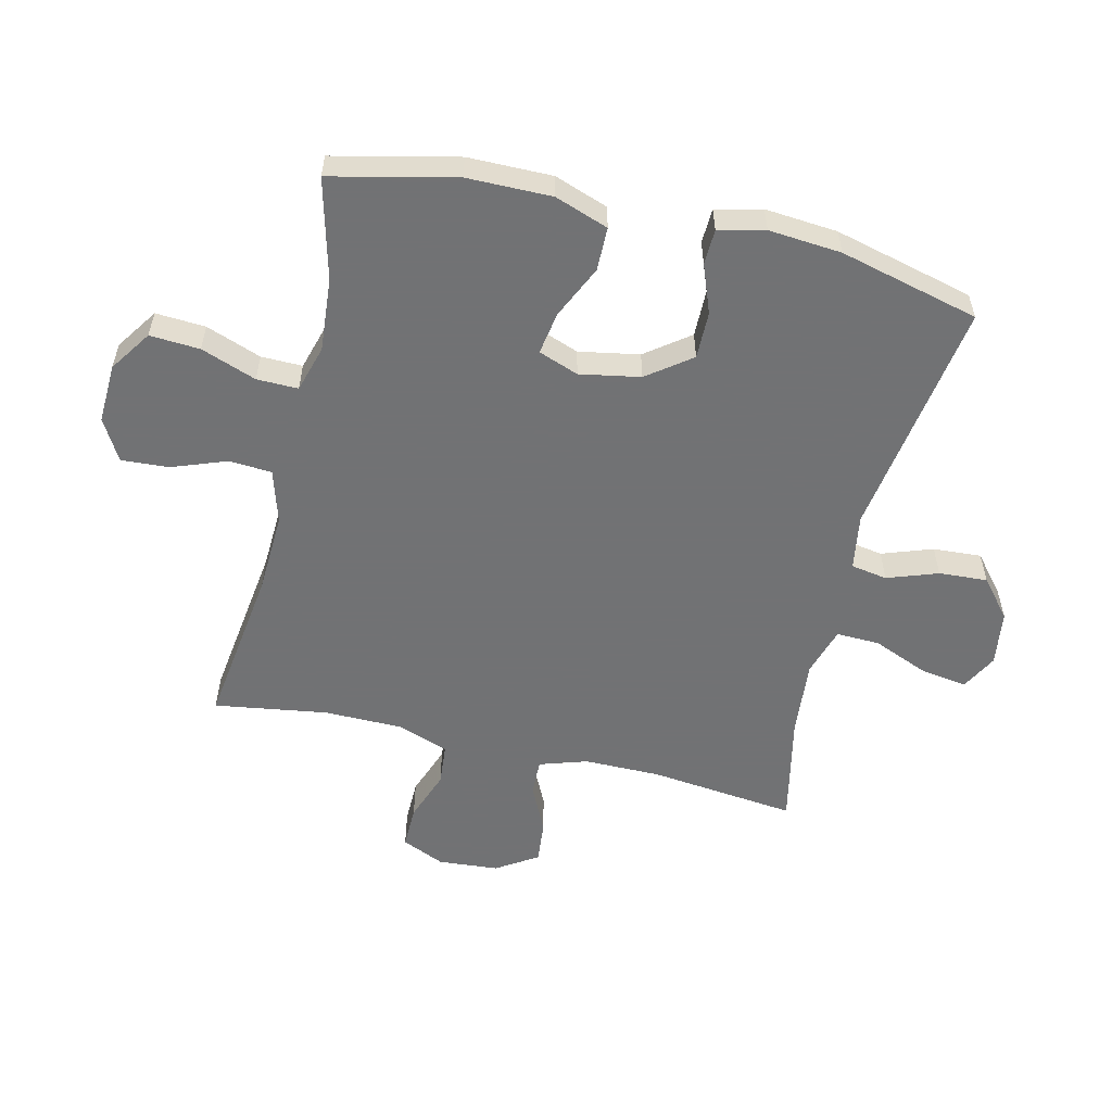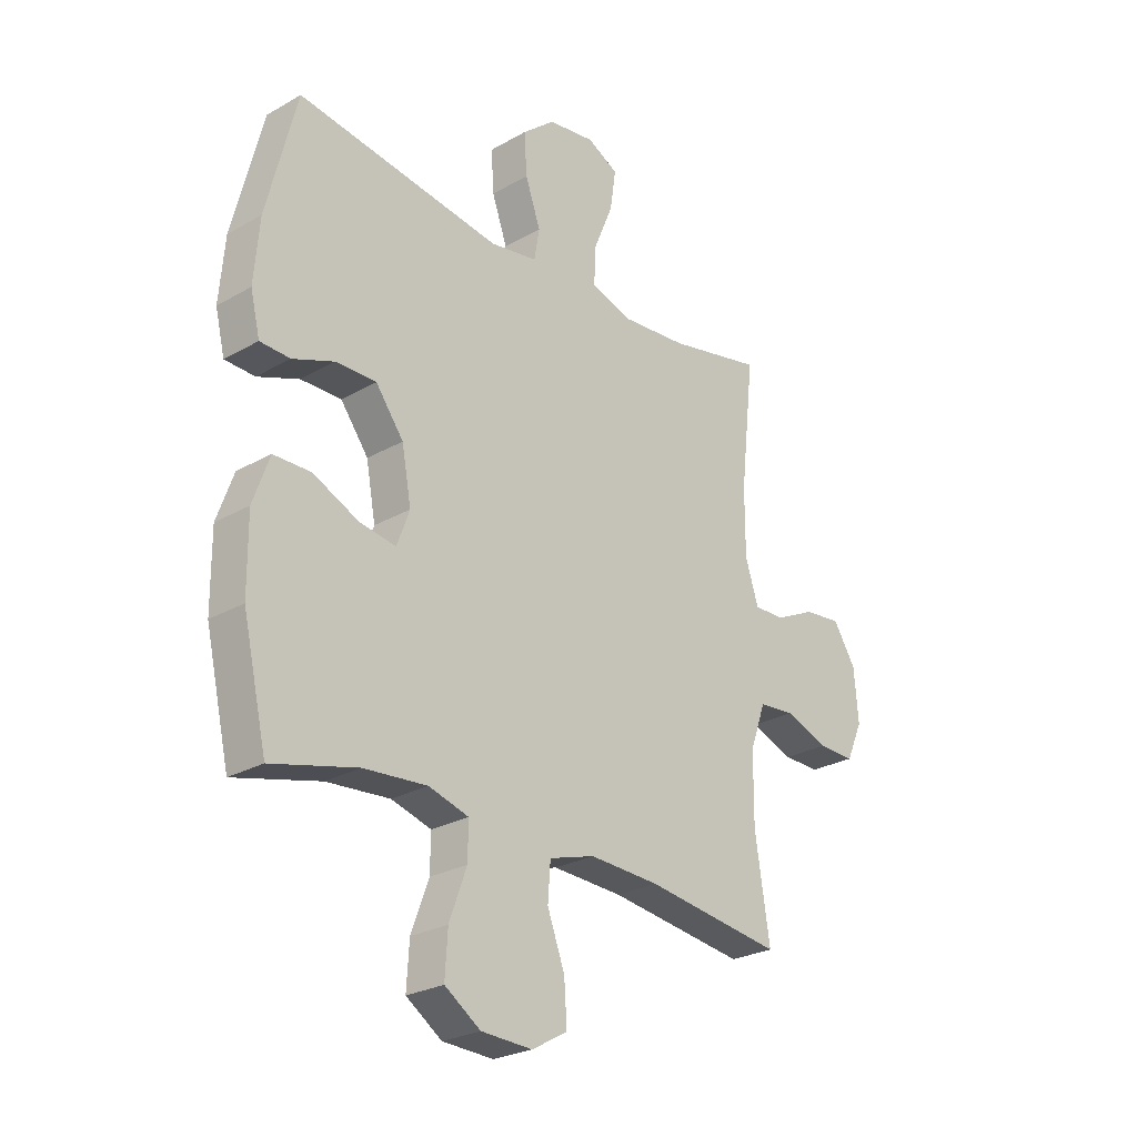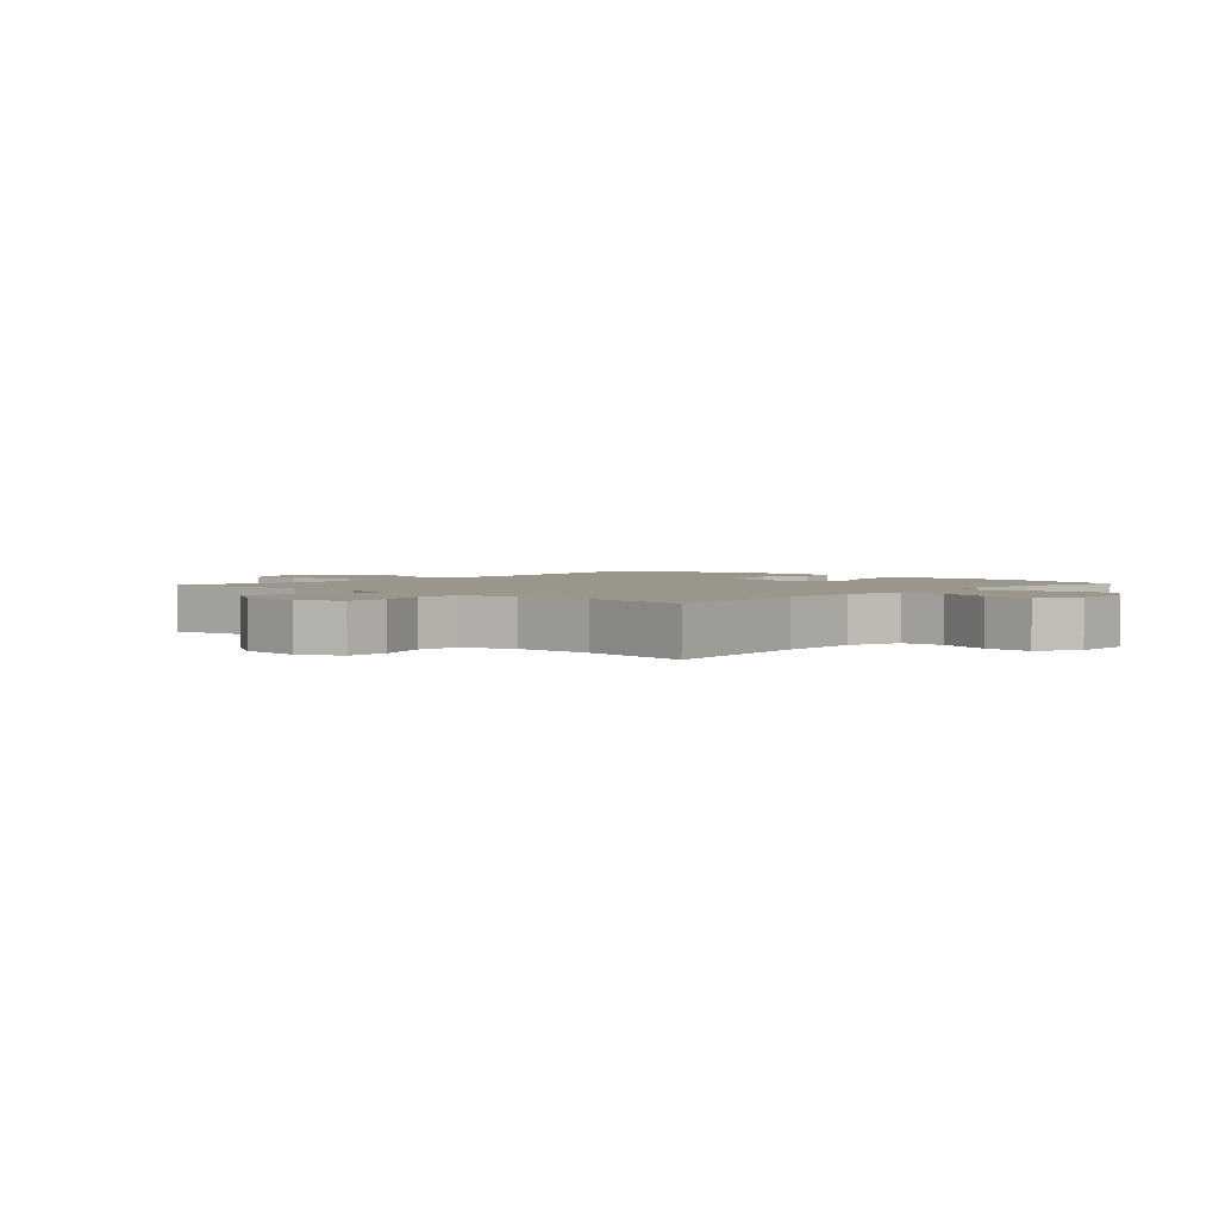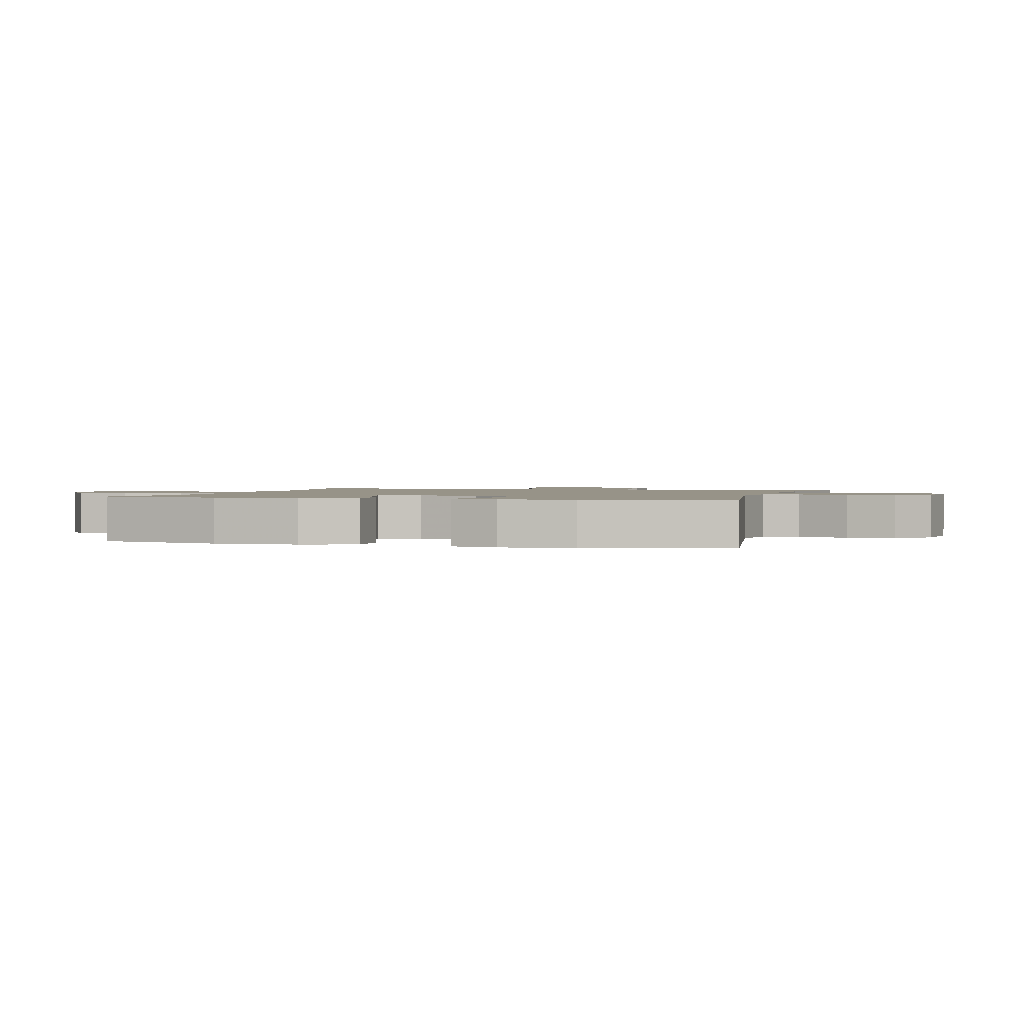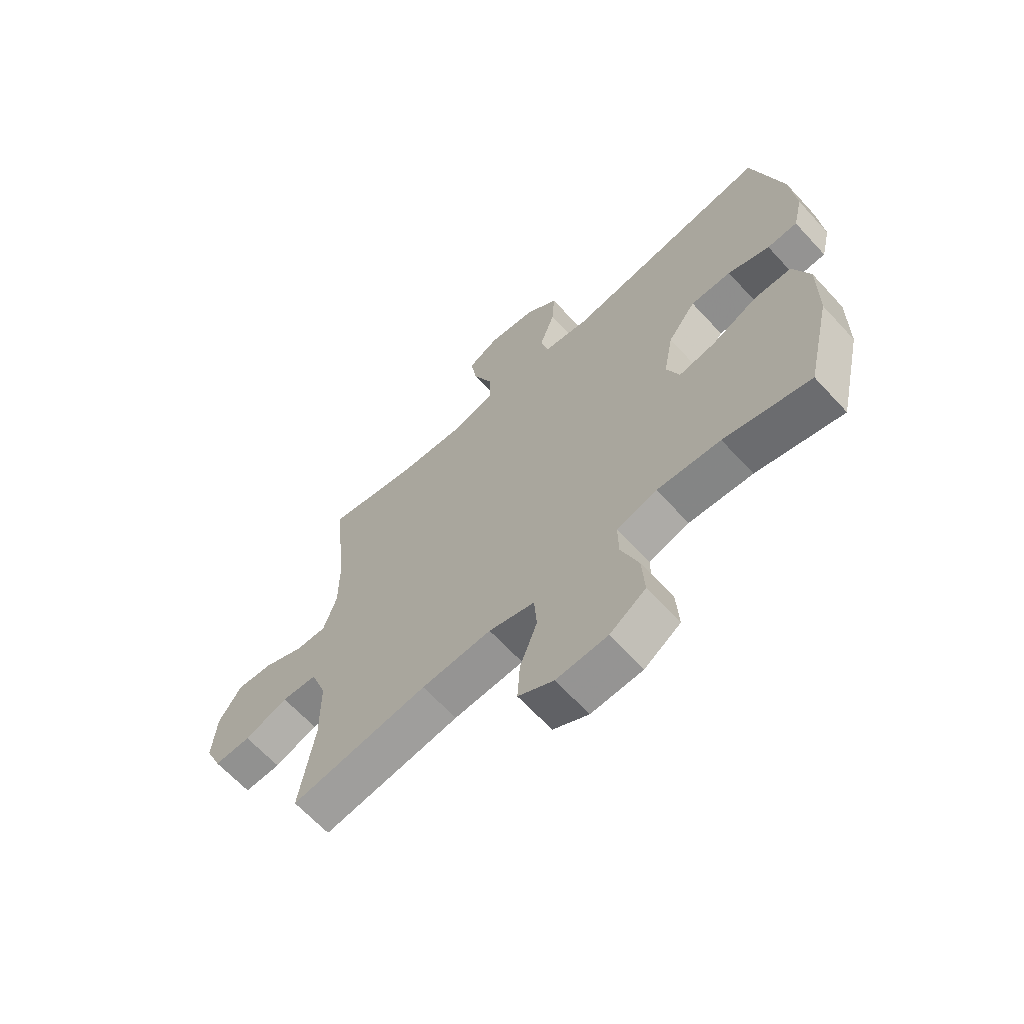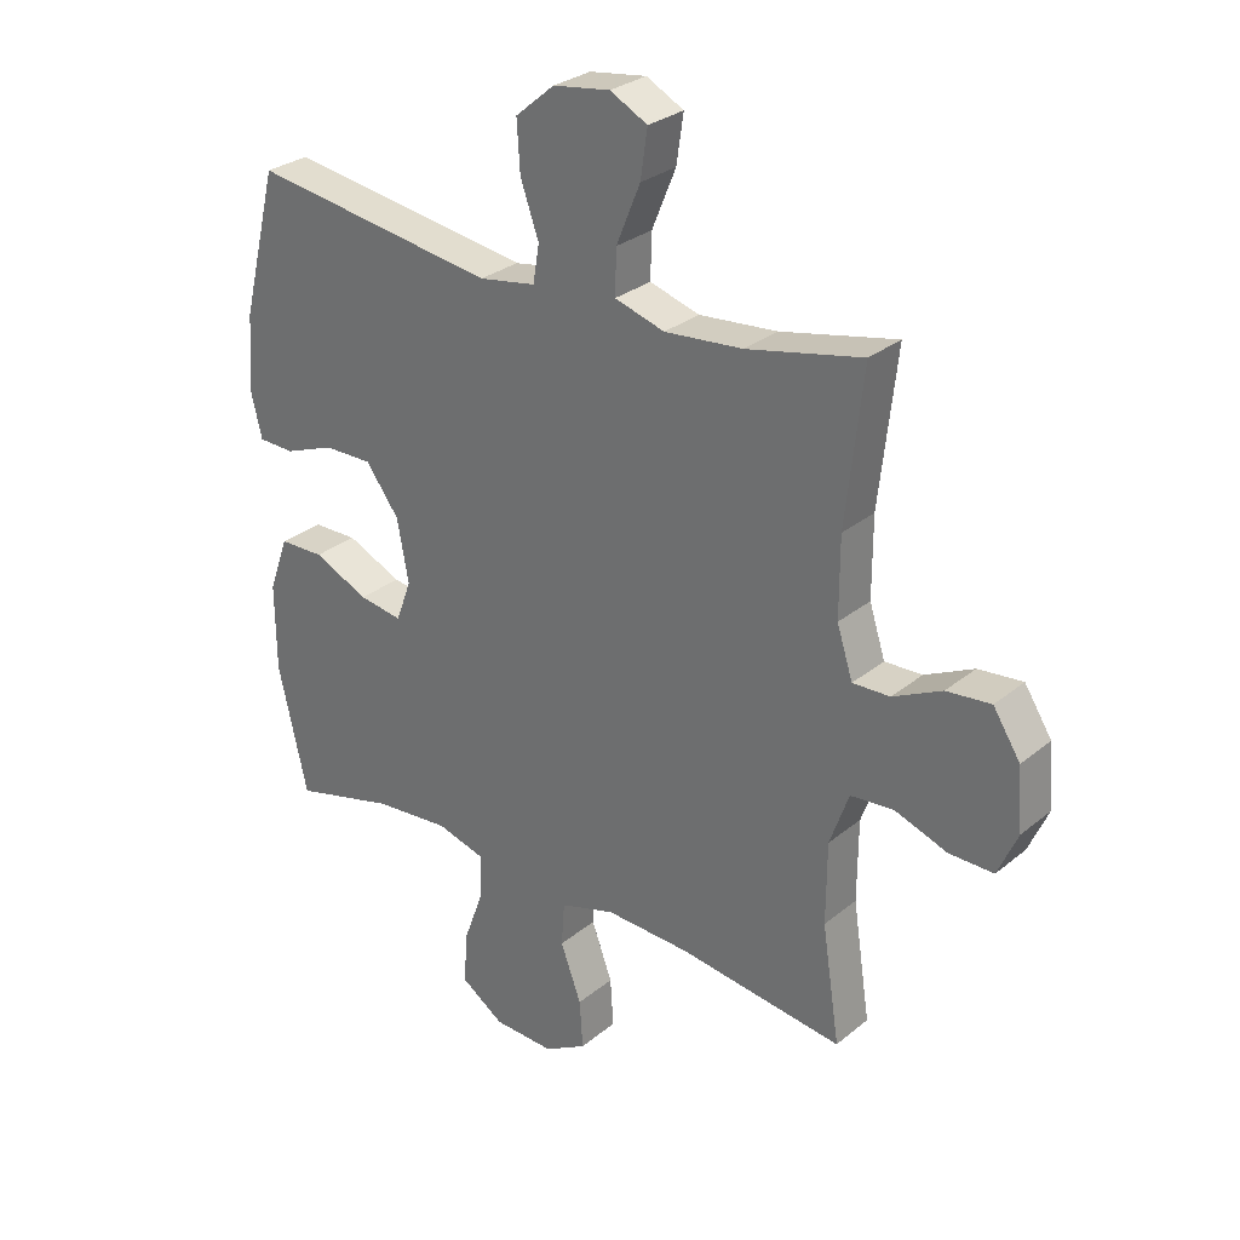
<metadata>
{"format":"obj","ext":"obj","renderer":"f3d","projection":"perspective","resolution":1024,"background":"white","views":[{"elev":-55.6,"azim":-103.4,"up":"+Y"},{"elev":-26.0,"azim":-47.8,"up":"+Z"},{"elev":2.5,"azim":132.4,"up":"+Y"},{"elev":1.4,"azim":-74.3,"up":"+Y"},{"elev":-65.3,"azim":-137.3,"up":"+Z"},{"elev":28.8,"azim":39.6,"up":"+Z"}]}
</metadata>
<code>
v 0.5 0.07 -0.5
v 0.239 0.07 -0.465
v 0.106 0.07 -0.459
v 0.019 0.07 -0.485
v 0.014 0.07 -0.554
v 0.047 0.07 -0.643
v 0.052 0.07 -0.72
v -0.015 0.07 -0.758
v -0.112 0.07 -0.754
v -0.18 0.07 -0.708
v -0.175 0.07 -0.627
v -0.142 0.07 -0.537
v -0.141 0.07 -0.47
v -0.217 0.07 -0.448
v -0.337 0.07 -0.458
v -0.5 0.07 -0.5
v -0.546 0.07 -0.299
v -0.547 0.07 -0.162
v -0.516 0.07 -0.075
v -0.445 0.07 -0.074
v -0.358 0.07 -0.114
v -0.289 0.07 -0.125
v -0.265 0.07 -0.06
v -0.283 0.07 0.038
v -0.336 0.07 0.109
v -0.413 0.07 0.108
v -0.492 0.07 0.078
v -0.549 0.07 0.08
v -0.567 0.07 0.155
v -0.557 0.07 0.273
v -0.5 0.07 0.5
v -0.111 0.07 0.442
v -0.021 0.07 0.457
v -0.011 0.07 0.516
v -0.04 0.07 0.598
v -0.045 0.07 0.677
v 0.017 0.07 0.729
v 0.107 0.07 0.742
v 0.166 0.07 0.711
v 0.155 0.07 0.636
v 0.117 0.07 0.544
v 0.115 0.07 0.474
v 0.194 0.07 0.45
v 0.318 0.07 0.461
v 0.5 0.07 0.5
v 0.473 0.07 0.261
v 0.473 0.07 0.137
v 0.498 0.07 0.059
v 0.557 0.07 0.061
v 0.634 0.07 0.098
v 0.704 0.07 0.105
v 0.747 0.07 0.038
v 0.755 0.07 -0.06
v 0.724 0.07 -0.13
v 0.654 0.07 -0.129
v 0.571 0.07 -0.099
v 0.503 0.07 -0.105
v 0.473 0.07 -0.189
v 0.472 0.07 -0.317
v 0.5 0 -0.5
v 0.239 0 -0.465
v 0.106 0 -0.459
v 0.019 0 -0.485
v 0.014 0 -0.554
v 0.047 0 -0.643
v 0.052 0 -0.72
v -0.015 0 -0.758
v -0.112 0 -0.754
v -0.18 0 -0.708
v -0.175 0 -0.627
v -0.142 0 -0.537
v -0.141 0 -0.47
v -0.217 0 -0.448
v -0.337 0 -0.458
v -0.5 0 -0.5
v -0.546 0 -0.299
v -0.547 0 -0.162
v -0.516 0 -0.075
v -0.445 0 -0.074
v -0.358 0 -0.114
v -0.289 0 -0.125
v -0.265 0 -0.06
v -0.283 0 0.038
v -0.336 0 0.109
v -0.413 0 0.108
v -0.492 0 0.078
v -0.549 0 0.08
v -0.567 0 0.155
v -0.557 0 0.273
v -0.5 0 0.5
v -0.111 0 0.442
v -0.021 0 0.457
v -0.011 0 0.516
v -0.04 0 0.598
v -0.045 0 0.677
v 0.017 0 0.729
v 0.107 0 0.742
v 0.166 0 0.711
v 0.155 0 0.636
v 0.117 0 0.544
v 0.115 0 0.474
v 0.194 0 0.45
v 0.318 0 0.461
v 0.5 0 0.5
v 0.473 0 0.261
v 0.473 0 0.137
v 0.498 0 0.059
v 0.557 0 0.061
v 0.634 0 0.098
v 0.704 0 0.105
v 0.747 0 0.038
v 0.755 0 -0.06
v 0.724 0 -0.13
v 0.654 0 -0.129
v 0.571 0 -0.099
v 0.503 0 -0.105
v 0.473 0 -0.189
v 0.472 0 -0.317
f 53 54 55 56
f 53 56 57
f 52 53 57
f 49 50 51 52
f 48 49 52 57
f 47 48 57 58
f 44 45 46
f 43 44 46 47
f 42 43 47 58
f 38 39 40 41
f 38 41 42
f 37 38 42
f 34 35 36 37
f 34 37 42
f 33 34 42 58
f 29 30 31 32
f 26 27 28 29
f 25 26 29 32
f 24 25 32 33
f 18 19 20 21
f 18 21 22
f 15 16 17 18
f 14 15 18 22
f 13 14 22 23
f 9 10 11 12
f 9 12 13
f 8 9 13
f 5 6 7 8
f 4 5 8 13
f 3 4 13 23
f 59 1 2
f 24 33 58 59
f 23 24 59
f 2 3 23 59
f 115 114 113 112
f 116 115 112
f 116 112 111
f 111 110 109 108
f 116 111 108 107
f 117 116 107 106
f 105 104 103
f 106 105 103 102
f 117 106 102 101
f 100 99 98 97
f 101 100 97
f 101 97 96
f 96 95 94 93
f 101 96 93
f 117 101 93 92
f 91 90 89 88
f 88 87 86 85
f 91 88 85 84
f 92 91 84 83
f 80 79 78 77
f 81 80 77
f 77 76 75 74
f 81 77 74 73
f 82 81 73 72
f 71 70 69 68
f 72 71 68
f 72 68 67
f 67 66 65 64
f 72 67 64 63
f 82 72 63 62
f 61 60 118
f 118 117 92 83
f 118 83 82
f 118 82 62 61
f 1 60 61 2
f 2 61 62 3
f 3 62 63 4
f 4 63 64 5
f 5 64 65 6
f 6 65 66 7
f 7 66 67 8
f 8 67 68 9
f 9 68 69 10
f 10 69 70 11
f 11 70 71 12
f 12 71 72 13
f 13 72 73 14
f 14 73 74 15
f 15 74 75 16
f 16 75 76 17
f 17 76 77 18
f 18 77 78 19
f 19 78 79 20
f 20 79 80 21
f 21 80 81 22
f 22 81 82 23
f 23 82 83 24
f 24 83 84 25
f 25 84 85 26
f 26 85 86 27
f 27 86 87 28
f 28 87 88 29
f 29 88 89 30
f 30 89 90 31
f 31 90 91 32
f 32 91 92 33
f 33 92 93 34
f 34 93 94 35
f 35 94 95 36
f 36 95 96 37
f 37 96 97 38
f 38 97 98 39
f 39 98 99 40
f 40 99 100 41
f 41 100 101 42
f 42 101 102 43
f 43 102 103 44
f 44 103 104 45
f 45 104 105 46
f 46 105 106 47
f 47 106 107 48
f 48 107 108 49
f 49 108 109 50
f 50 109 110 51
f 51 110 111 52
f 52 111 112 53
f 53 112 113 54
f 54 113 114 55
f 55 114 115 56
f 56 115 116 57
f 57 116 117 58
f 58 117 118 59
f 59 118 60 1

</code>
